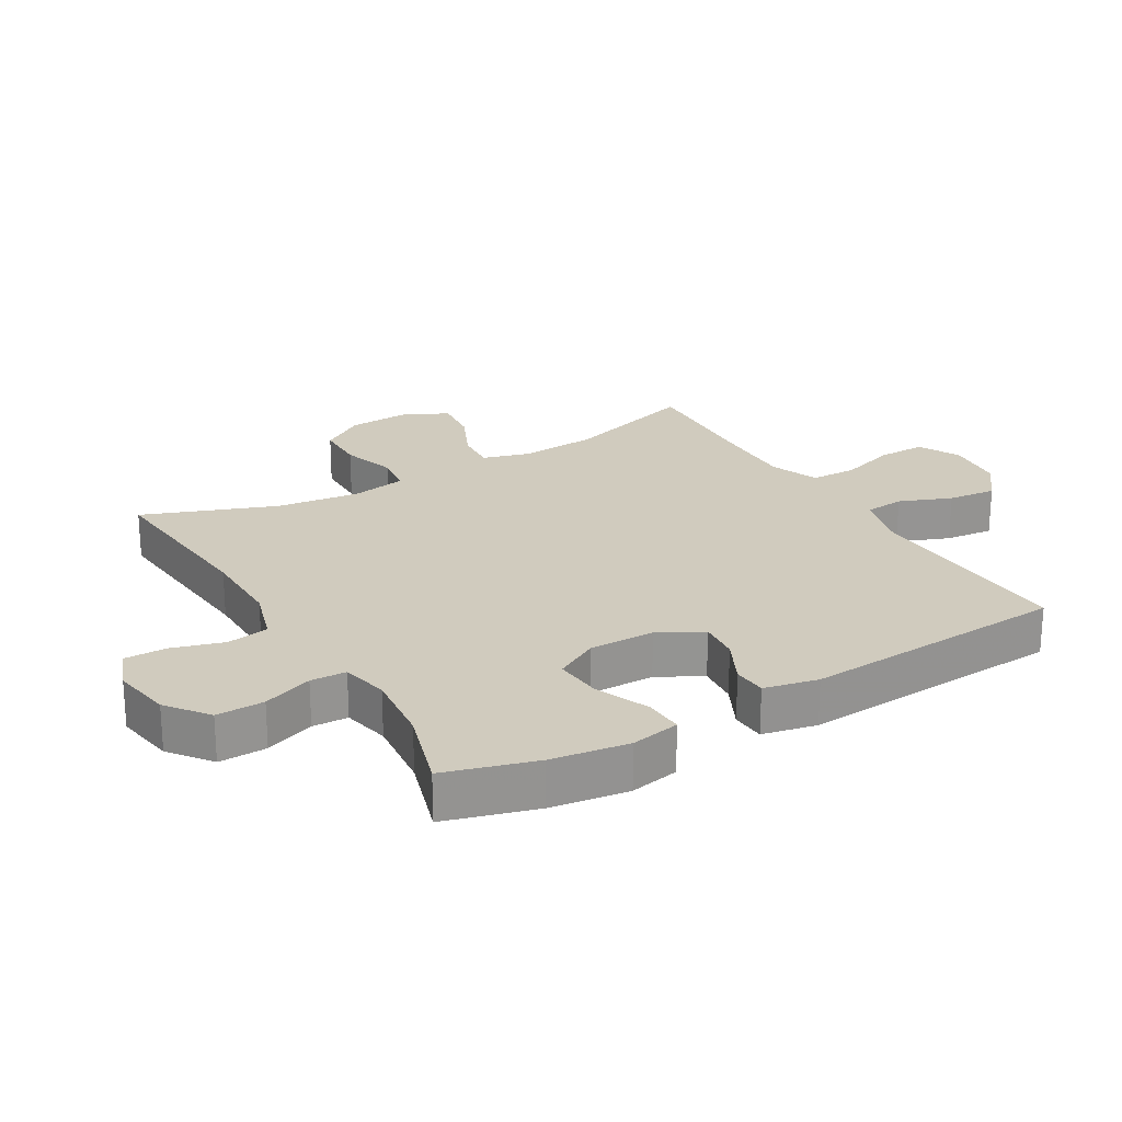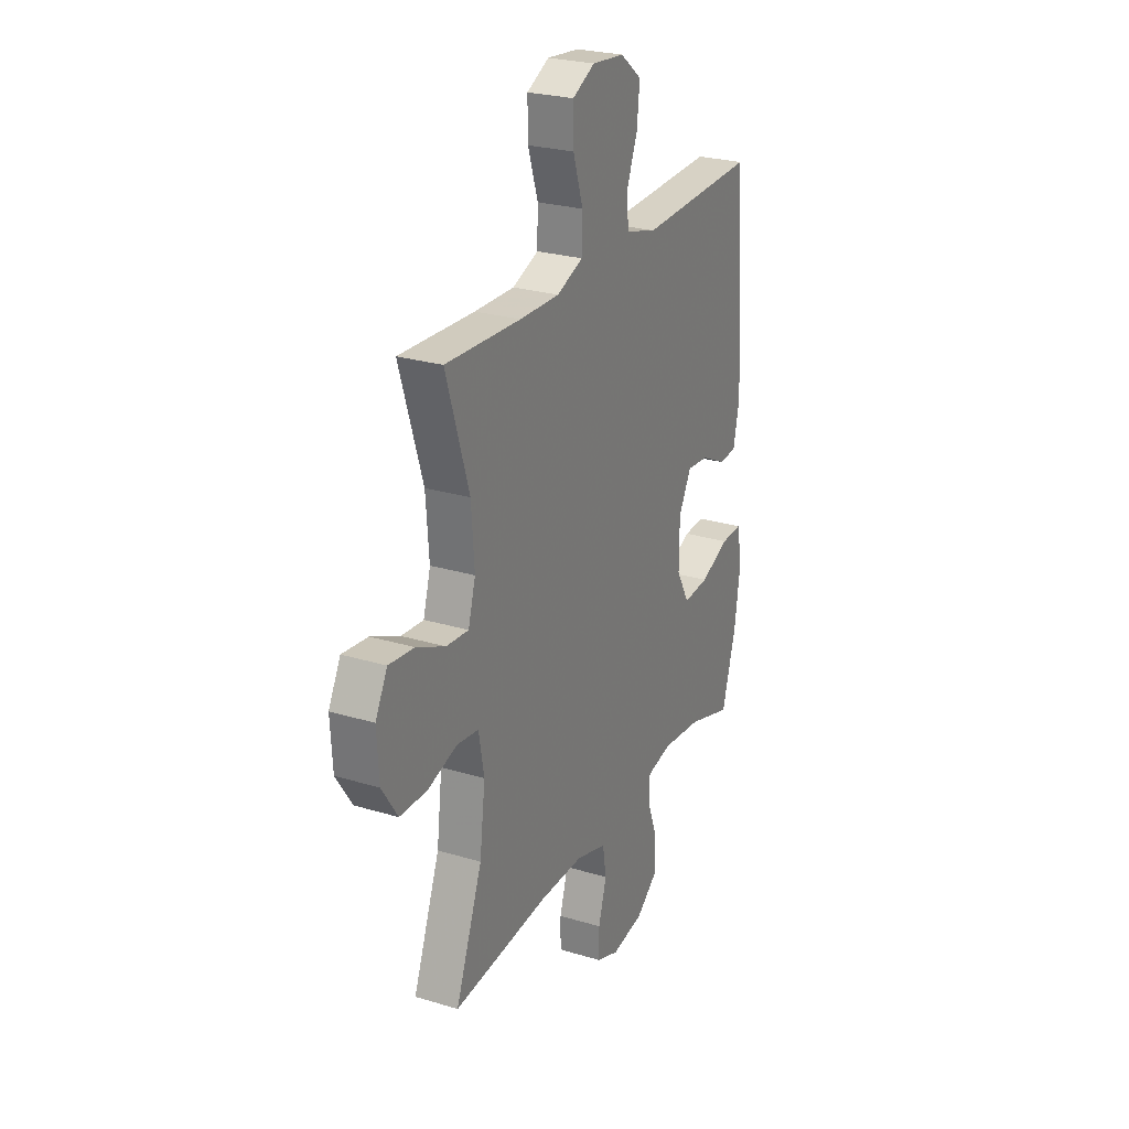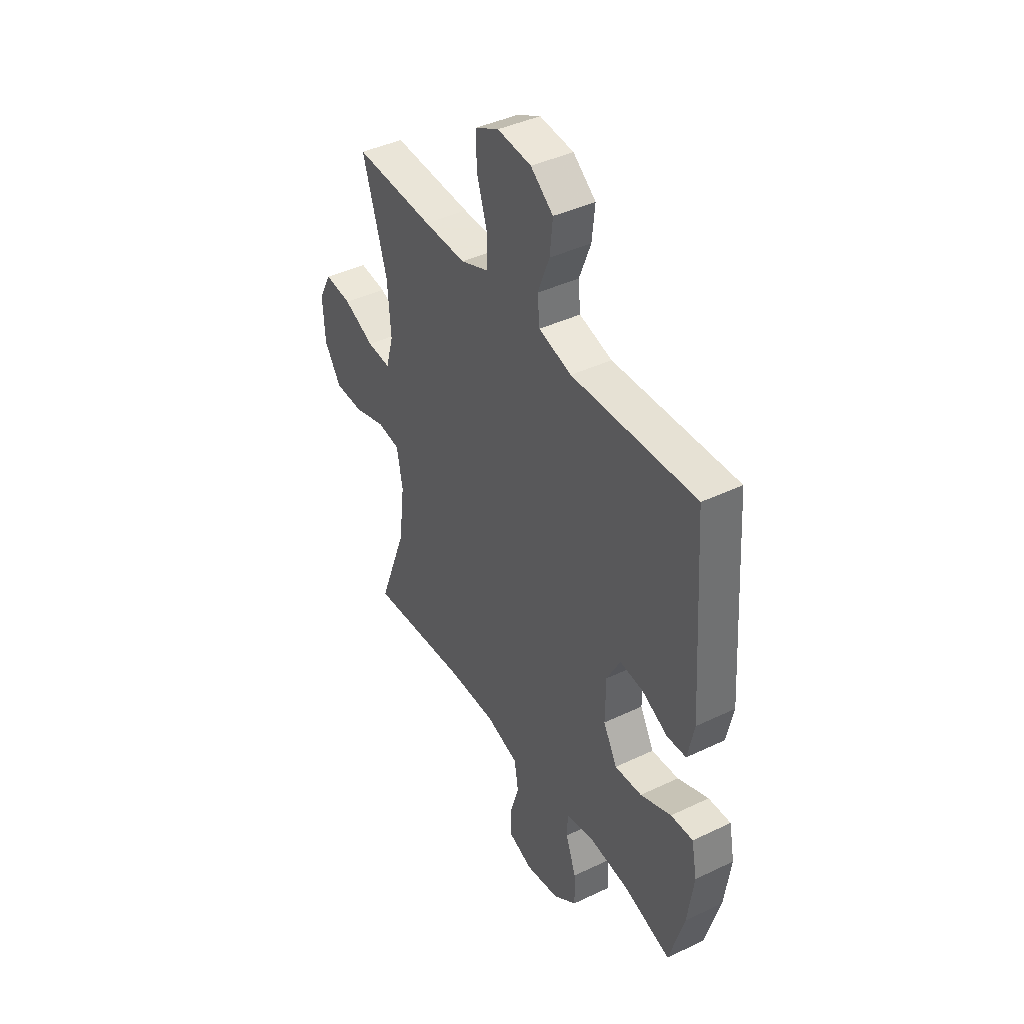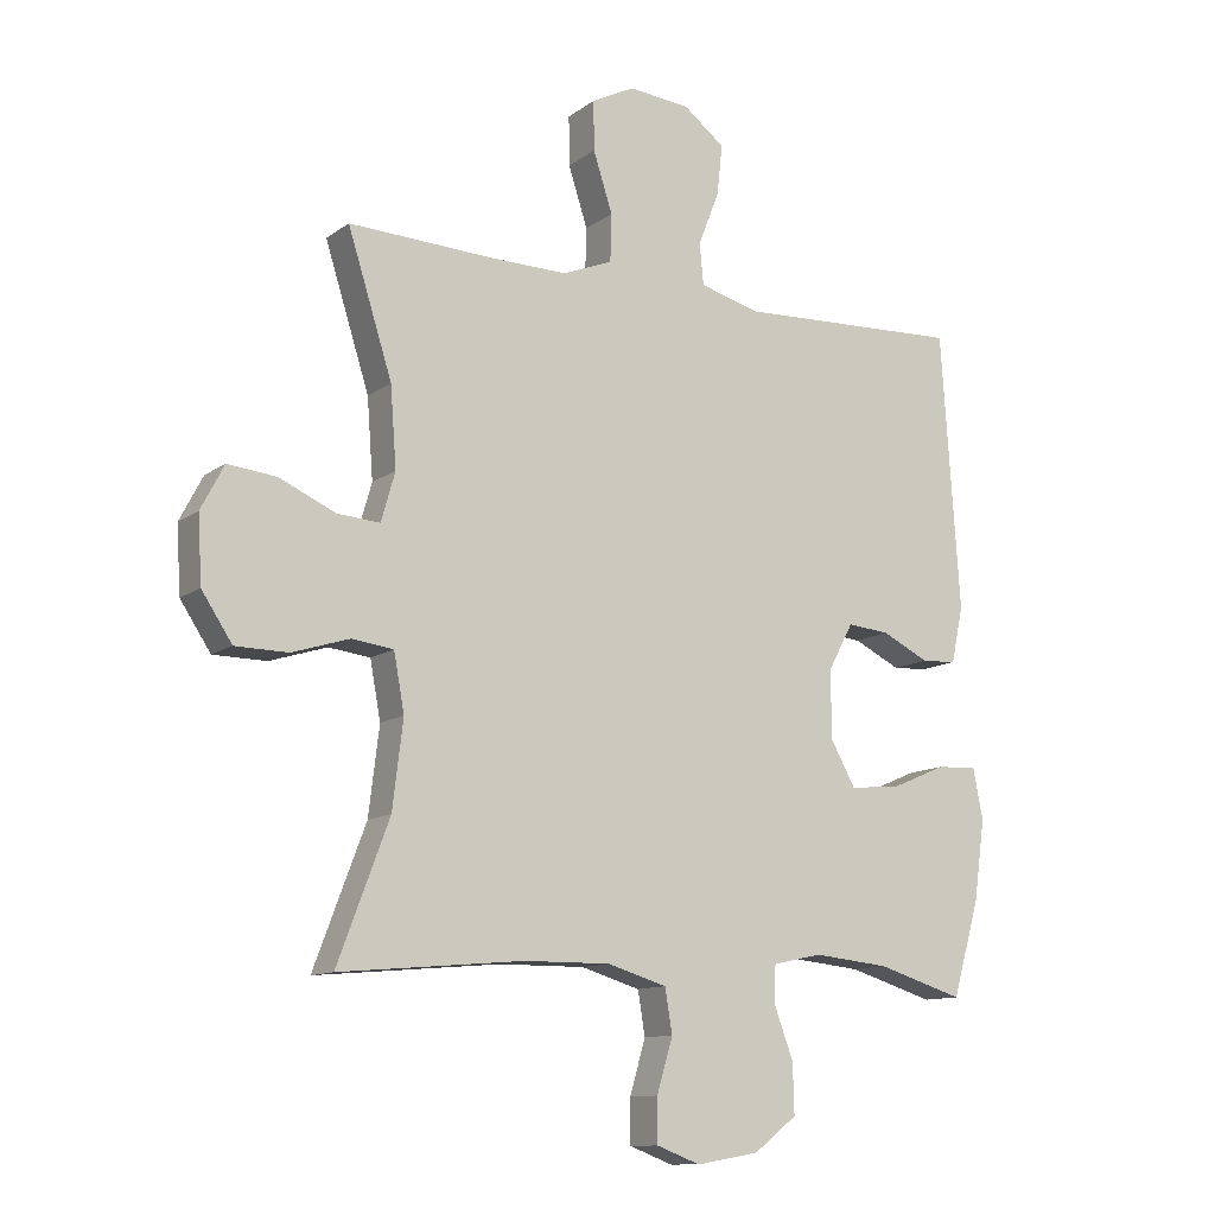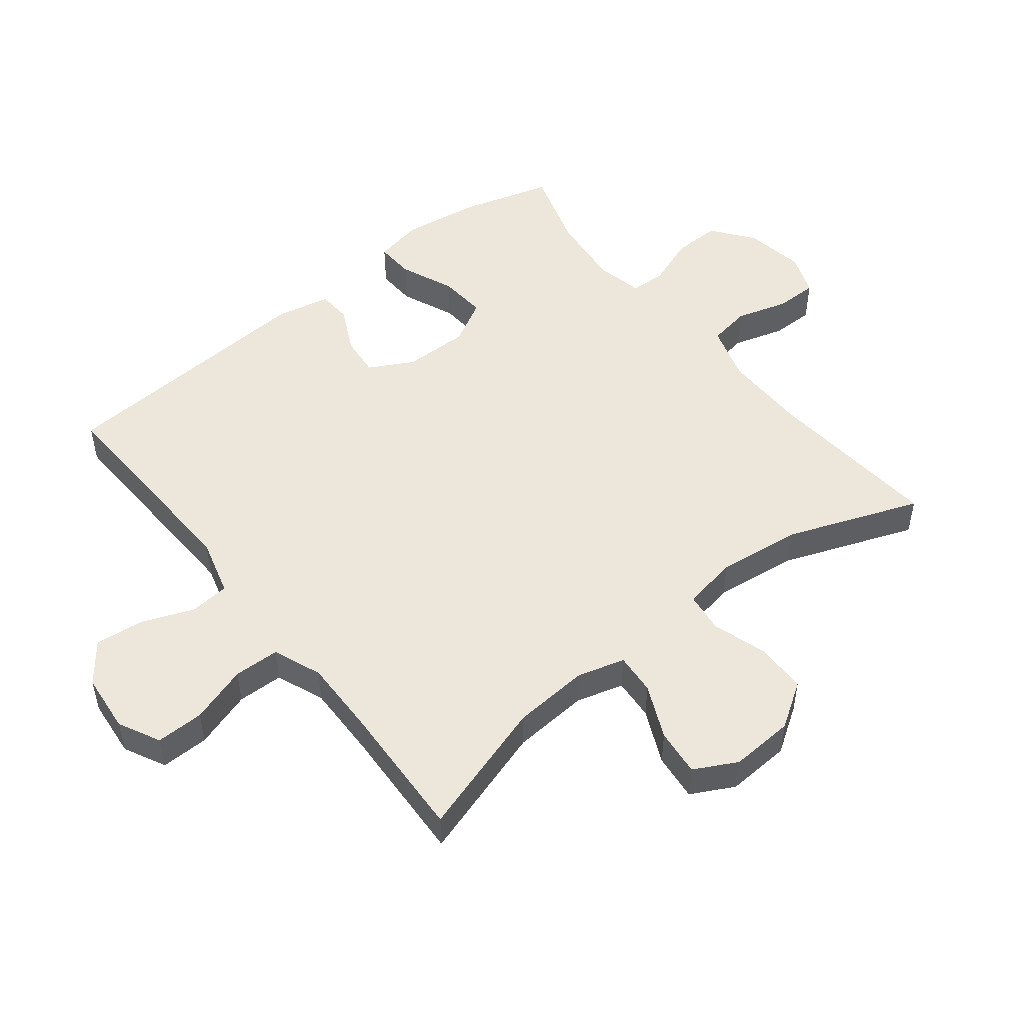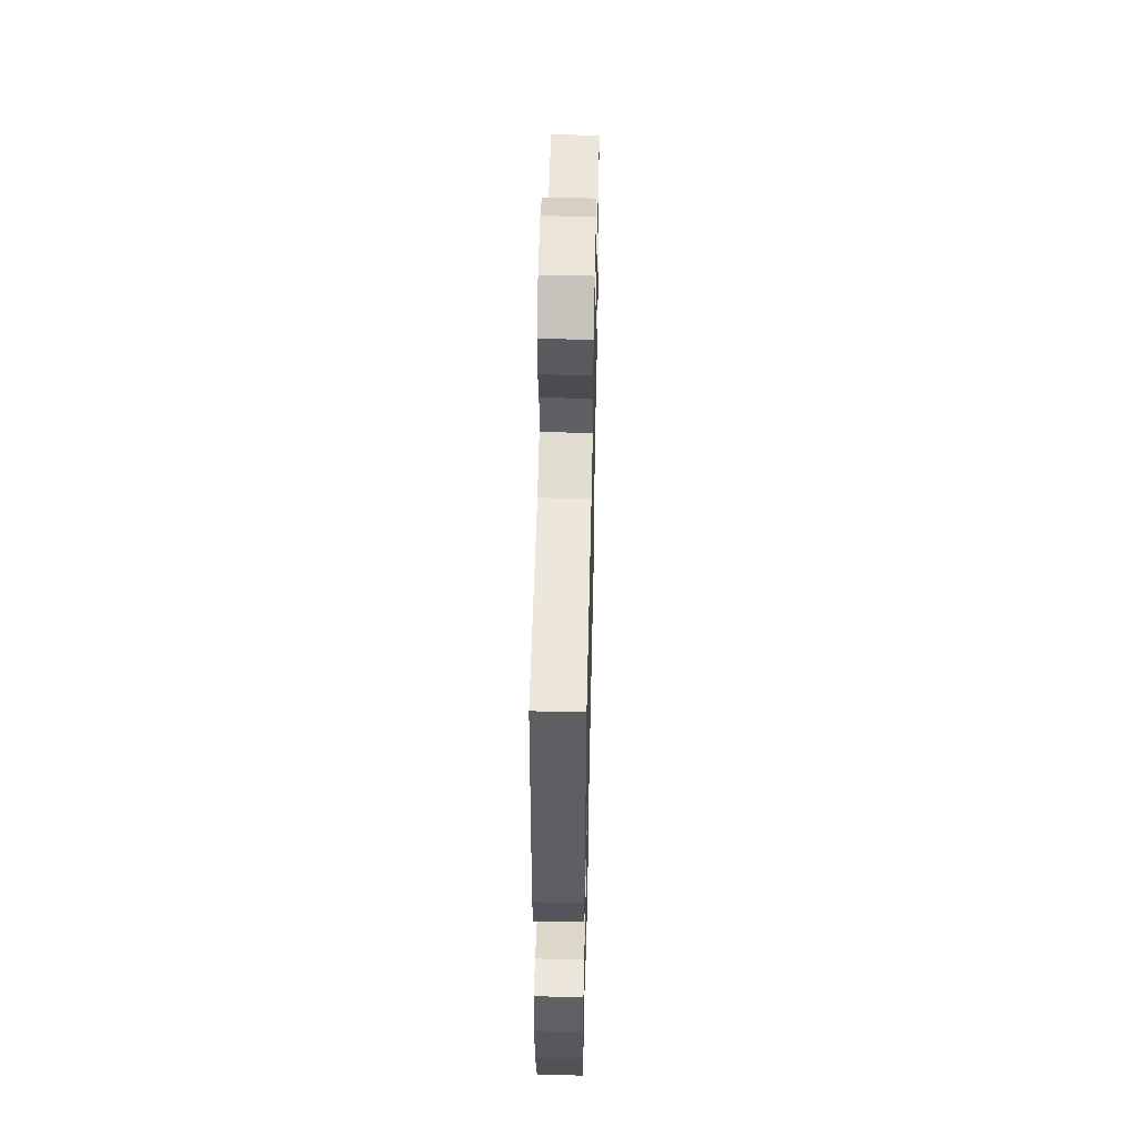
<metadata>
{"format":"obj","ext":"obj","renderer":"f3d","projection":"perspective","resolution":1024,"background":"white","views":[{"elev":23.3,"azim":-120.4,"up":"+Y"},{"elev":25.6,"azim":115.9,"up":"+Z"},{"elev":41.7,"azim":-120.0,"up":"+Z"},{"elev":-11.6,"azim":148.8,"up":"+Z"},{"elev":50.4,"azim":51.7,"up":"+Y"},{"elev":53.2,"azim":-88.7,"up":"+Z"}]}
</metadata>
<code>
v 0.5 0.07 0.5
v 0.433 0.07 0.287
v 0.424 0.07 0.167
v 0.445 0.07 0.093
v 0.51 0.07 0.098
v 0.594 0.07 0.136
v 0.668 0.07 0.144
v 0.703 0.07 0.077
v 0.697 0.07 -0.023
v 0.651 0.07 -0.093
v 0.571 0.07 -0.094
v 0.485 0.07 -0.067
v 0.422 0.07 -0.075
v 0.406 0.07 -0.162
v 0.422 0.07 -0.293
v 0.5 0.07 -0.5
v 0.221 0.07 -0.475
v 0.091 0.07 -0.474
v 0.002 0.07 -0.501
v -0.009 0.07 -0.567
v 0.015 0.07 -0.648
v 0.015 0.07 -0.714
v -0.051 0.07 -0.739
v -0.145 0.07 -0.723
v -0.21 0.07 -0.673
v -0.208 0.07 -0.598
v -0.179 0.07 -0.52
v -0.181 0.07 -0.464
v -0.255 0.07 -0.448
v -0.37 0.07 -0.46
v -0.5 0.07 -0.5
v -0.541 0.07 -0.358
v -0.558 0.07 -0.237
v -0.543 0.07 -0.16
v -0.482 0.07 -0.163
v -0.397 0.07 -0.199
v -0.322 0.07 -0.205
v -0.284 0.07 -0.136
v -0.285 0.07 -0.034
v -0.322 0.07 0.035
v -0.386 0.07 0.029
v -0.457 0.07 -0.006
v -0.51 0.07 -0.003
v -0.528 0.07 0.082
v -0.5 0.07 0.5
v -0.159 0.07 0.486
v -0.069 0.07 0.511
v -0.063 0.07 0.573
v -0.095 0.07 0.655
v -0.103 0.07 0.731
v -0.041 0.07 0.779
v 0.052 0.07 0.788
v 0.117 0.07 0.755
v 0.116 0.07 0.68
v 0.087 0.07 0.59
v 0.089 0.07 0.518
v 0.165 0.07 0.488
v 0.281 0.07 0.49
v 0.5 0 0.5
v 0.433 0 0.287
v 0.424 0 0.167
v 0.445 0 0.093
v 0.51 0 0.098
v 0.594 0 0.136
v 0.668 0 0.144
v 0.703 0 0.077
v 0.697 0 -0.023
v 0.651 0 -0.093
v 0.571 0 -0.094
v 0.485 0 -0.067
v 0.422 0 -0.075
v 0.406 0 -0.162
v 0.422 0 -0.293
v 0.5 0 -0.5
v 0.221 0 -0.475
v 0.091 0 -0.474
v 0.002 0 -0.501
v -0.009 0 -0.567
v 0.015 0 -0.648
v 0.015 0 -0.714
v -0.051 0 -0.739
v -0.145 0 -0.723
v -0.21 0 -0.673
v -0.208 0 -0.598
v -0.179 0 -0.52
v -0.181 0 -0.464
v -0.255 0 -0.448
v -0.37 0 -0.46
v -0.5 0 -0.5
v -0.541 0 -0.358
v -0.558 0 -0.237
v -0.543 0 -0.16
v -0.482 0 -0.163
v -0.397 0 -0.199
v -0.322 0 -0.205
v -0.284 0 -0.136
v -0.285 0 -0.034
v -0.322 0 0.035
v -0.386 0 0.029
v -0.457 0 -0.006
v -0.51 0 -0.003
v -0.528 0 0.082
v -0.5 0 0.5
v -0.159 0 0.486
v -0.069 0 0.511
v -0.063 0 0.573
v -0.095 0 0.655
v -0.103 0 0.731
v -0.041 0 0.779
v 0.052 0 0.788
v 0.117 0 0.755
v 0.116 0 0.68
v 0.087 0 0.59
v 0.089 0 0.518
v 0.165 0 0.488
v 0.281 0 0.49
f 53 54 55
f 52 53 55
f 51 52 55
f 50 51 55
f 49 50 55
f 48 49 55
f 47 48 55 56
f 46 47 56 57
f 44 45 46
f 43 44 46
f 42 43 46
f 41 42 46
f 40 41 46 57
f 34 35 36
f 33 34 36
f 32 33 36
f 31 32 36
f 30 31 36
f 29 30 36 37
f 28 29 37 38
f 25 26 27
f 24 25 27
f 23 24 27
f 22 23 27
f 21 22 27
f 20 21 27
f 19 20 27 28
f 28 38 39
f 19 28 39
f 18 19 39
f 15 16 17
f 40 57 58
f 39 40 58
f 18 39 58
f 17 18 58
f 15 17 58
f 14 15 58
f 10 11 12
f 9 10 12
f 8 9 12
f 7 8 12
f 6 7 12
f 5 6 12
f 58 1 2
f 58 2 3
f 58 3 4
f 14 58 4
f 13 14 4
f 4 5 12 13
f 113 112 111
f 113 111 110
f 113 110 109
f 113 109 108
f 113 108 107
f 113 107 106
f 114 113 106 105
f 115 114 105 104
f 104 103 102
f 104 102 101
f 104 101 100
f 104 100 99
f 115 104 99 98
f 94 93 92
f 94 92 91
f 94 91 90
f 94 90 89
f 94 89 88
f 95 94 88 87
f 96 95 87 86
f 85 84 83
f 85 83 82
f 85 82 81
f 85 81 80
f 85 80 79
f 85 79 78
f 86 85 78 77
f 97 96 86
f 97 86 77
f 97 77 76
f 75 74 73
f 116 115 98
f 116 98 97
f 116 97 76
f 116 76 75
f 116 75 73
f 116 73 72
f 70 69 68
f 70 68 67
f 70 67 66
f 70 66 65
f 70 65 64
f 70 64 63
f 60 59 116
f 61 60 116
f 62 61 116
f 62 116 72
f 62 72 71
f 71 70 63 62
f 1 59 60 2
f 2 60 61 3
f 3 61 62 4
f 4 62 63 5
f 5 63 64 6
f 6 64 65 7
f 7 65 66 8
f 8 66 67 9
f 9 67 68 10
f 10 68 69 11
f 11 69 70 12
f 12 70 71 13
f 13 71 72 14
f 14 72 73 15
f 15 73 74 16
f 16 74 75 17
f 17 75 76 18
f 18 76 77 19
f 19 77 78 20
f 20 78 79 21
f 21 79 80 22
f 22 80 81 23
f 23 81 82 24
f 24 82 83 25
f 25 83 84 26
f 26 84 85 27
f 27 85 86 28
f 28 86 87 29
f 29 87 88 30
f 30 88 89 31
f 31 89 90 32
f 32 90 91 33
f 33 91 92 34
f 34 92 93 35
f 35 93 94 36
f 36 94 95 37
f 37 95 96 38
f 38 96 97 39
f 39 97 98 40
f 40 98 99 41
f 41 99 100 42
f 42 100 101 43
f 43 101 102 44
f 44 102 103 45
f 45 103 104 46
f 46 104 105 47
f 47 105 106 48
f 48 106 107 49
f 49 107 108 50
f 50 108 109 51
f 51 109 110 52
f 52 110 111 53
f 53 111 112 54
f 54 112 113 55
f 55 113 114 56
f 56 114 115 57
f 57 115 116 58
f 58 116 59 1

</code>
